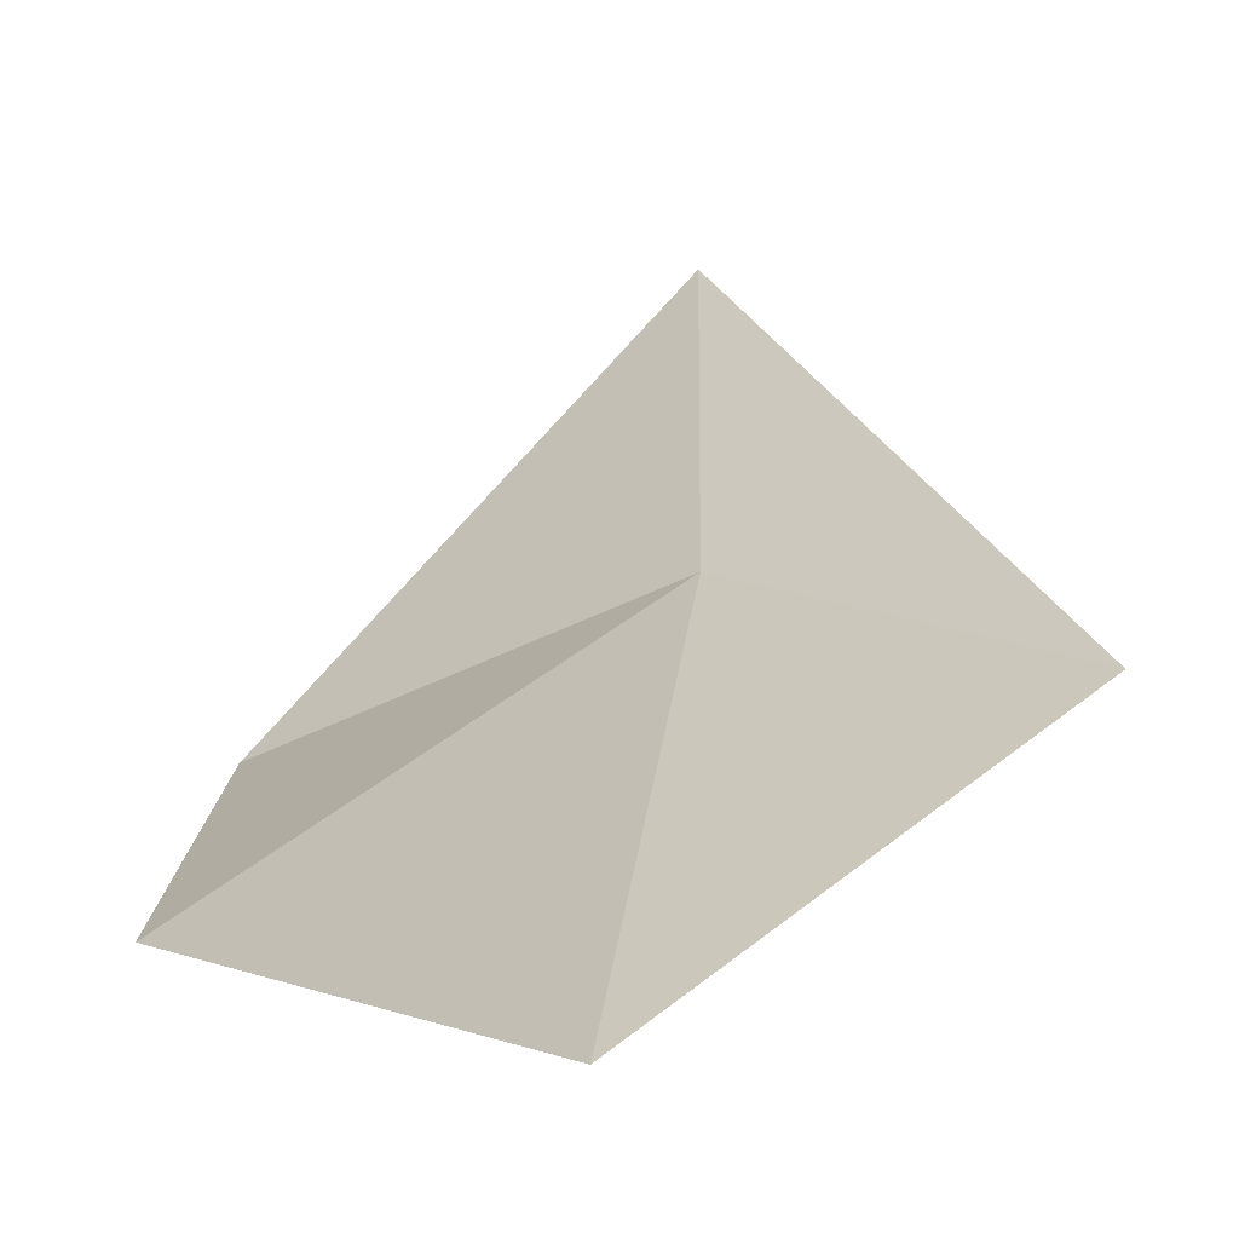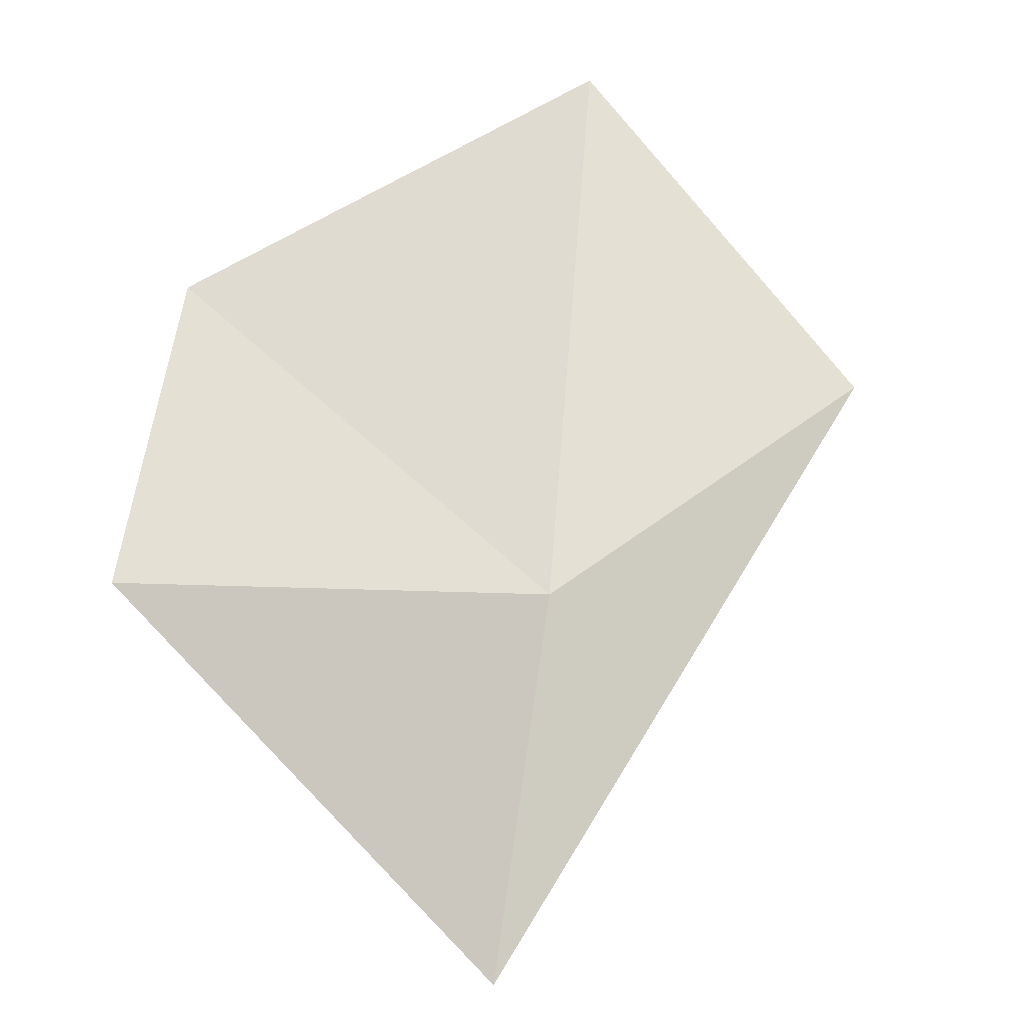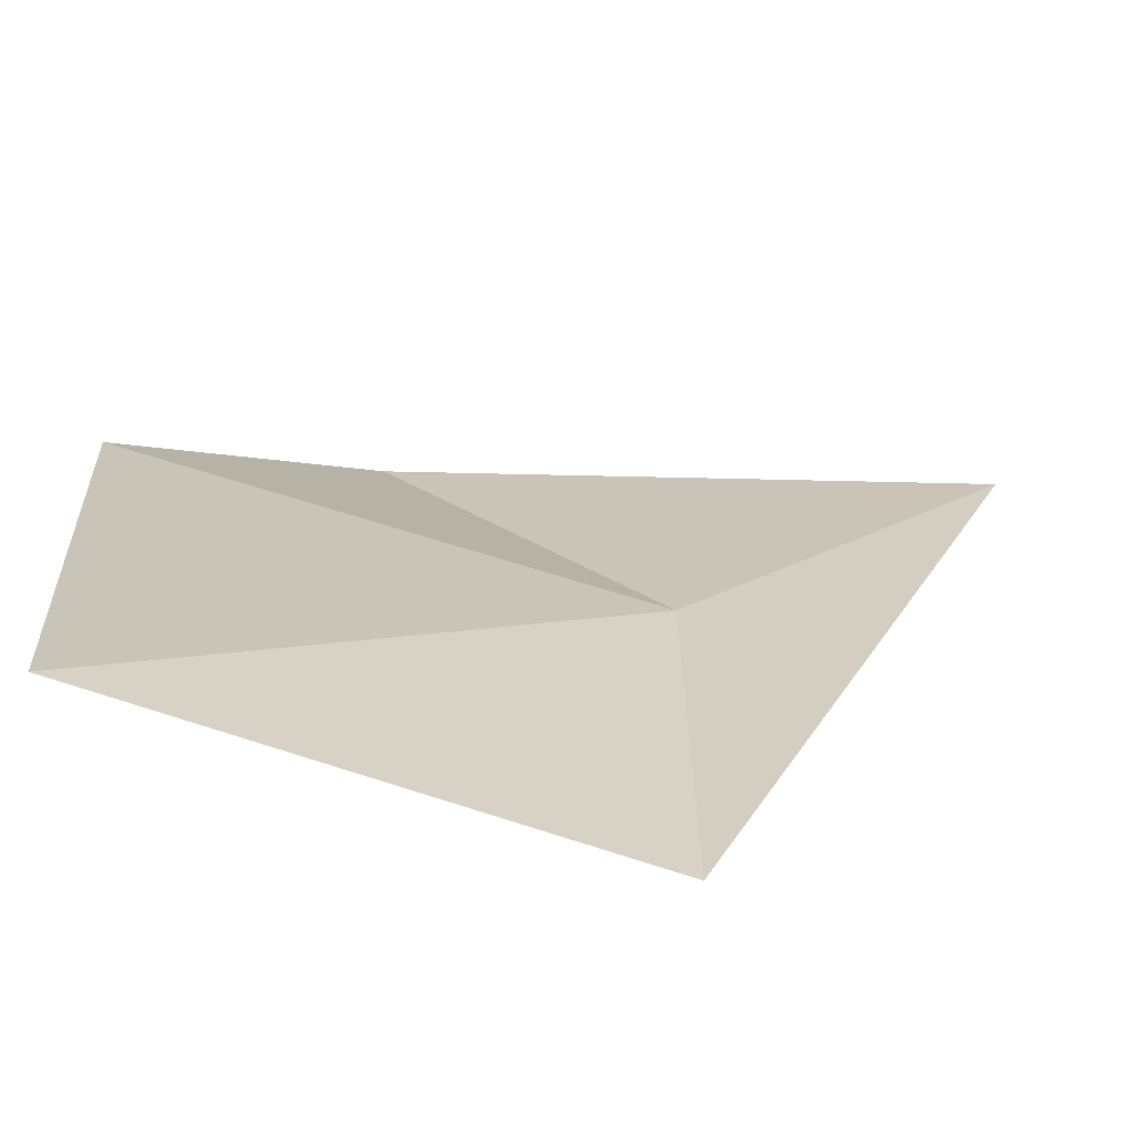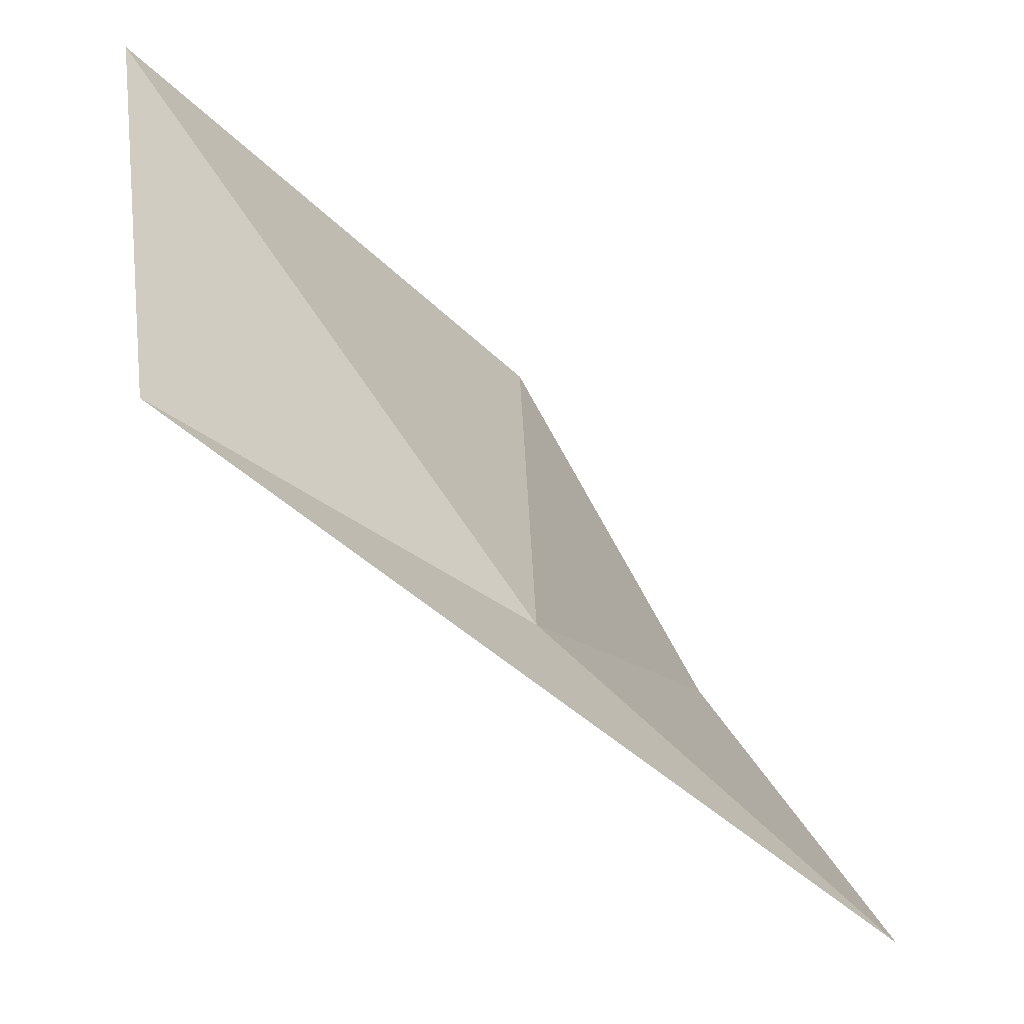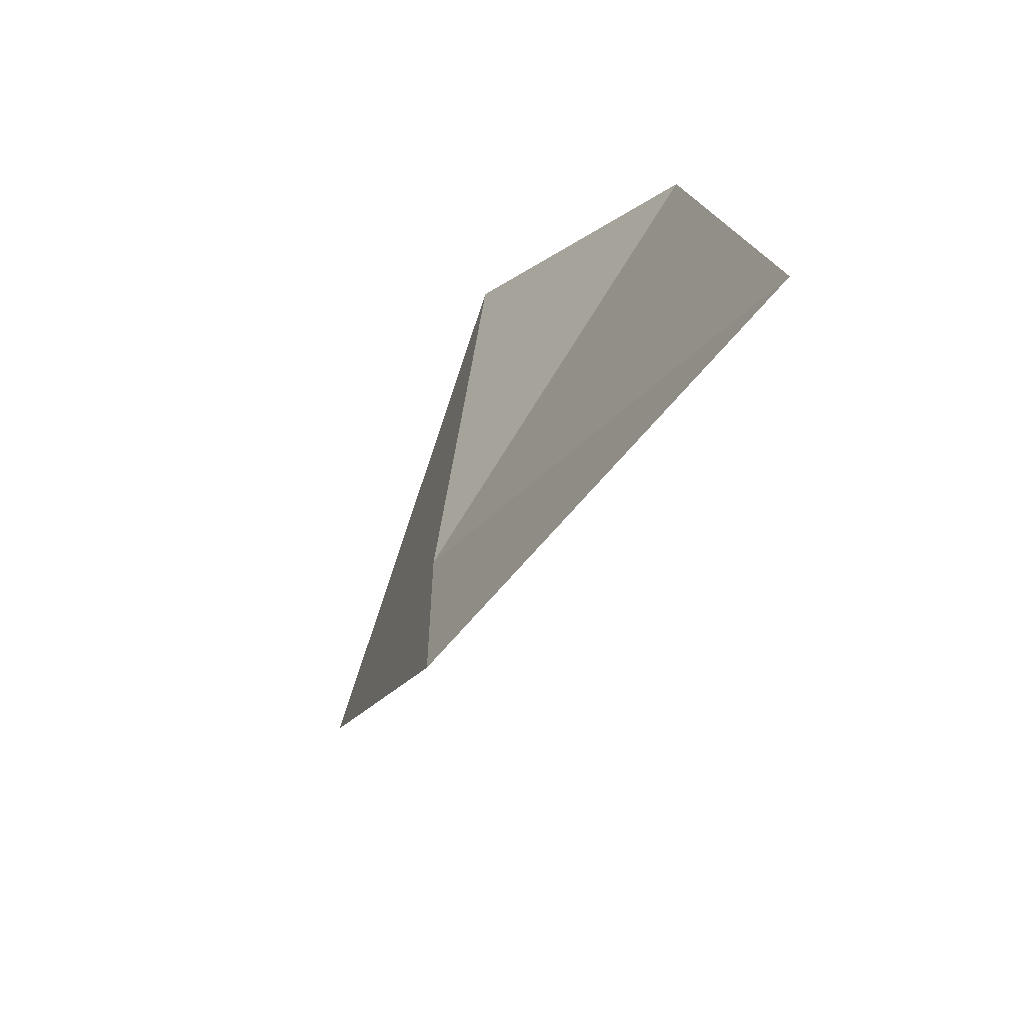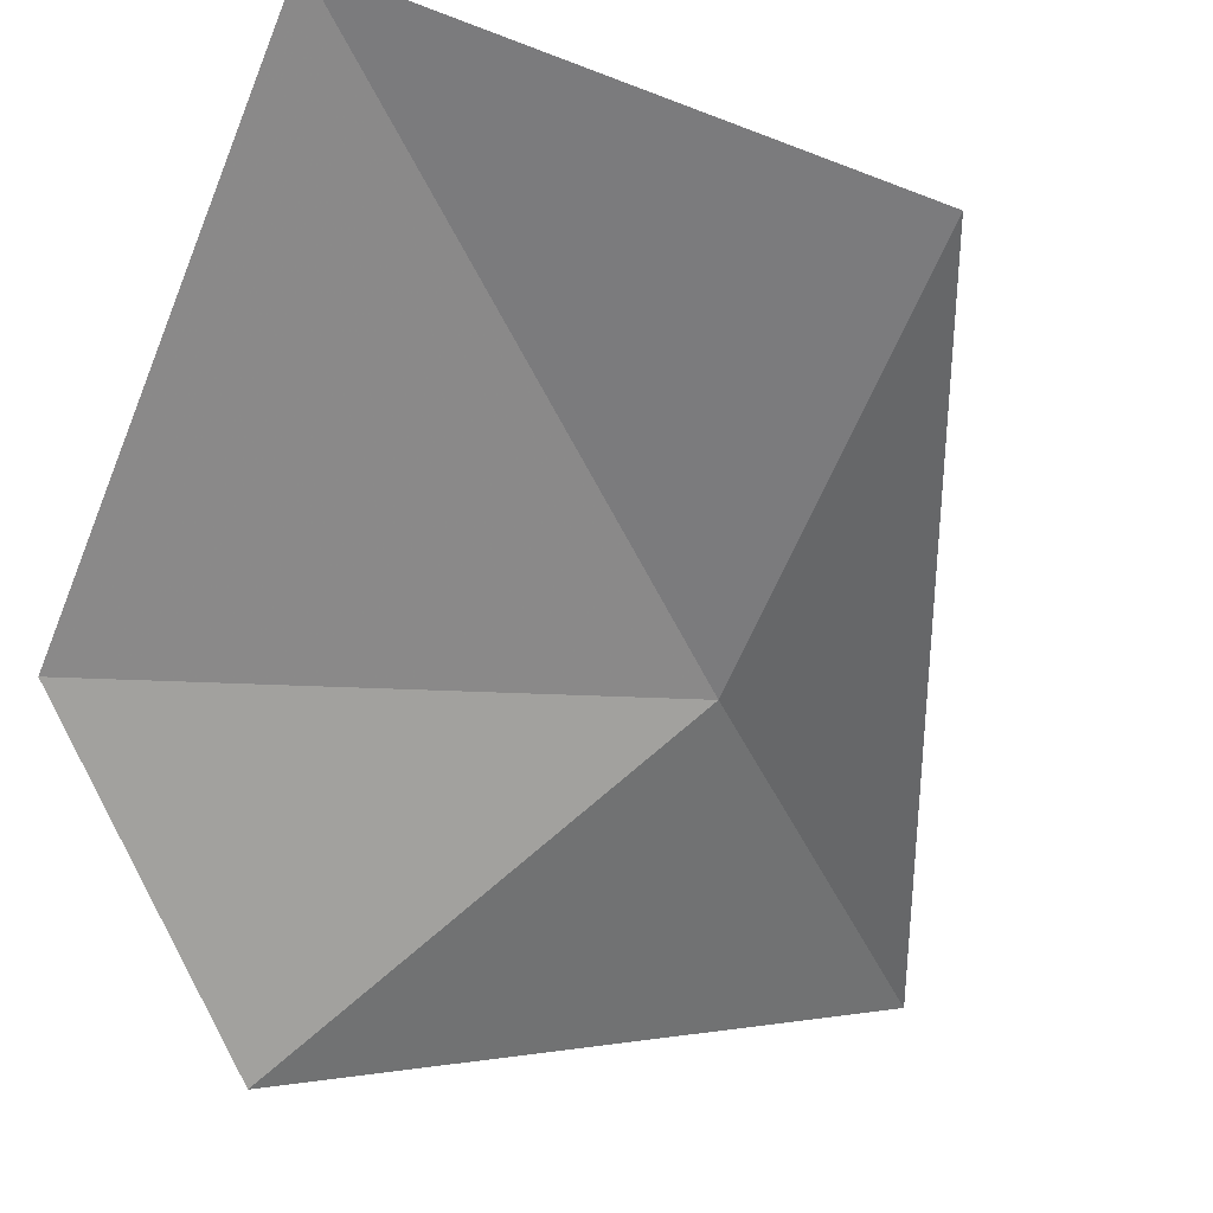
<metadata>
{"format":"obj","ext":"obj","renderer":"f3d","projection":"perspective","resolution":1024,"background":"white","views":[{"elev":66.6,"azim":-177.4,"up":"+Z"},{"elev":15.1,"azim":-165.0,"up":"+Y"},{"elev":64.2,"azim":-123.8,"up":"+Z"},{"elev":28.3,"azim":-53.5,"up":"+Z"},{"elev":36.4,"azim":-46.7,"up":"+Y"},{"elev":-15.0,"azim":-151.7,"up":"+Z"}]}
</metadata>
<code>
v 16.5 25.55 5.321
v 17.33 25.69 4.696
v 17.39 26.25 5.315
v 16.62 26.68 6.233
v 16.52 24.73 4.904
v 15.86 25.96 5.943
f 1 3 2
f 1 4 3
f 1 2 5
f 1 6 4
f 1 5 6

</code>
